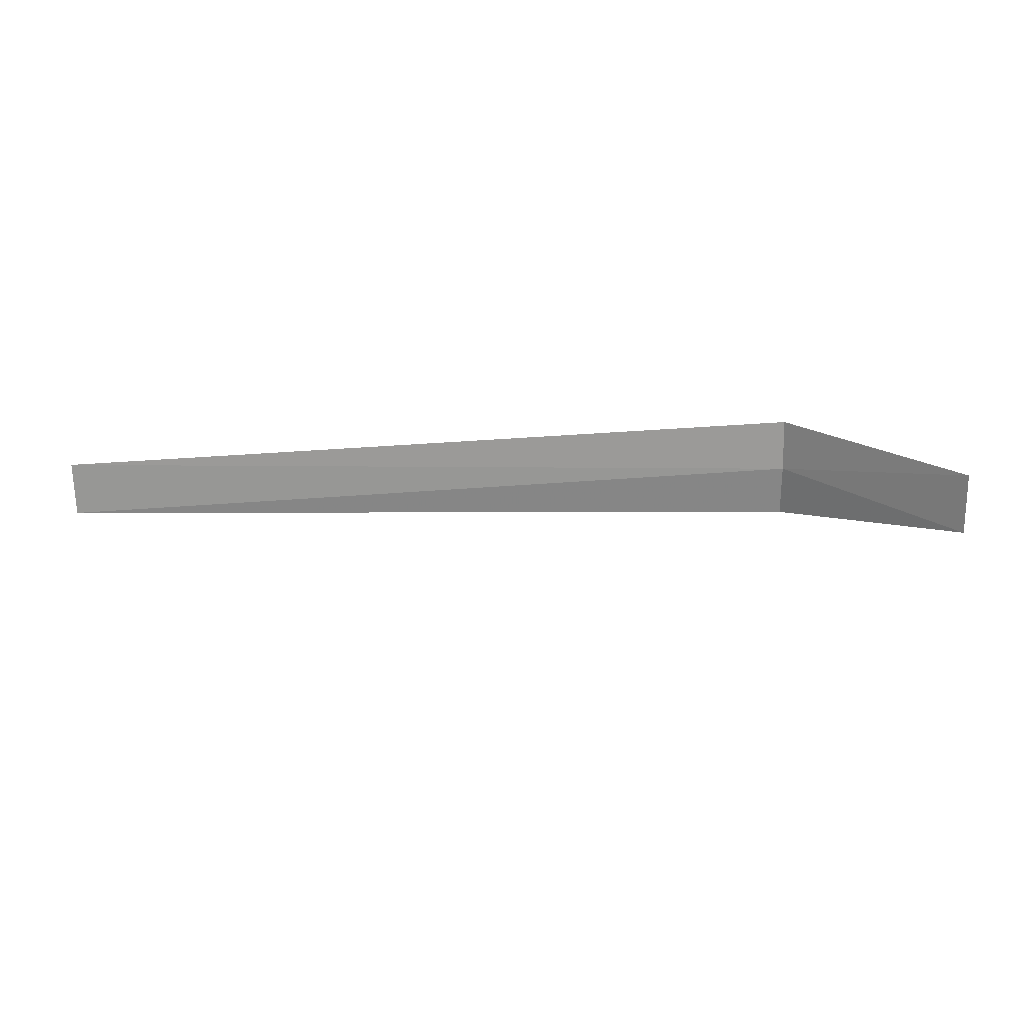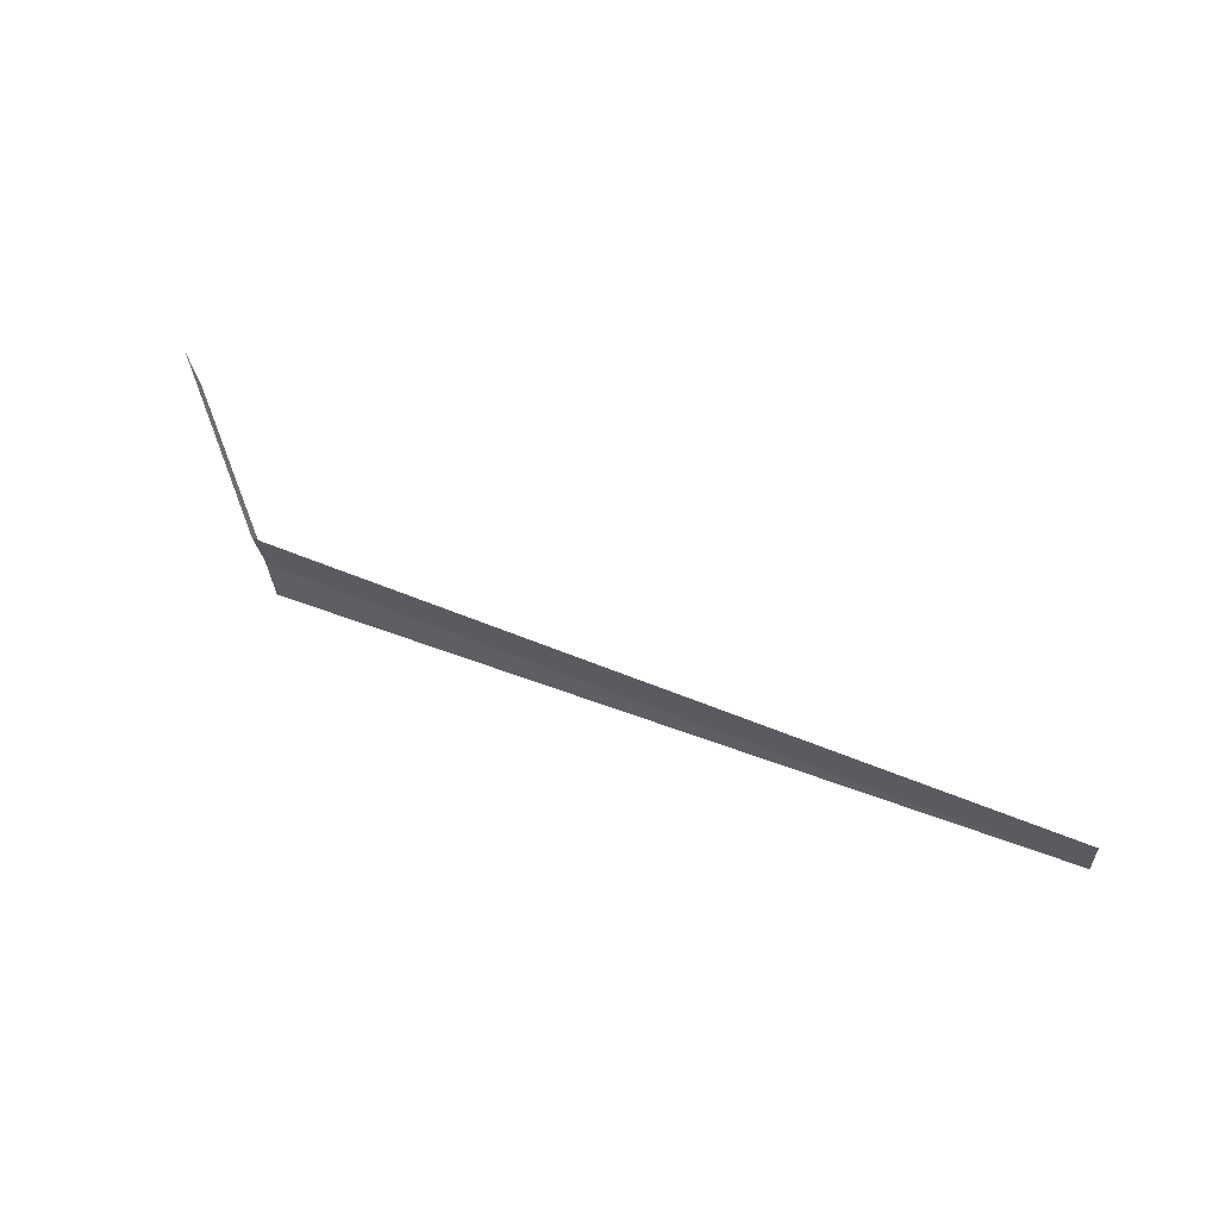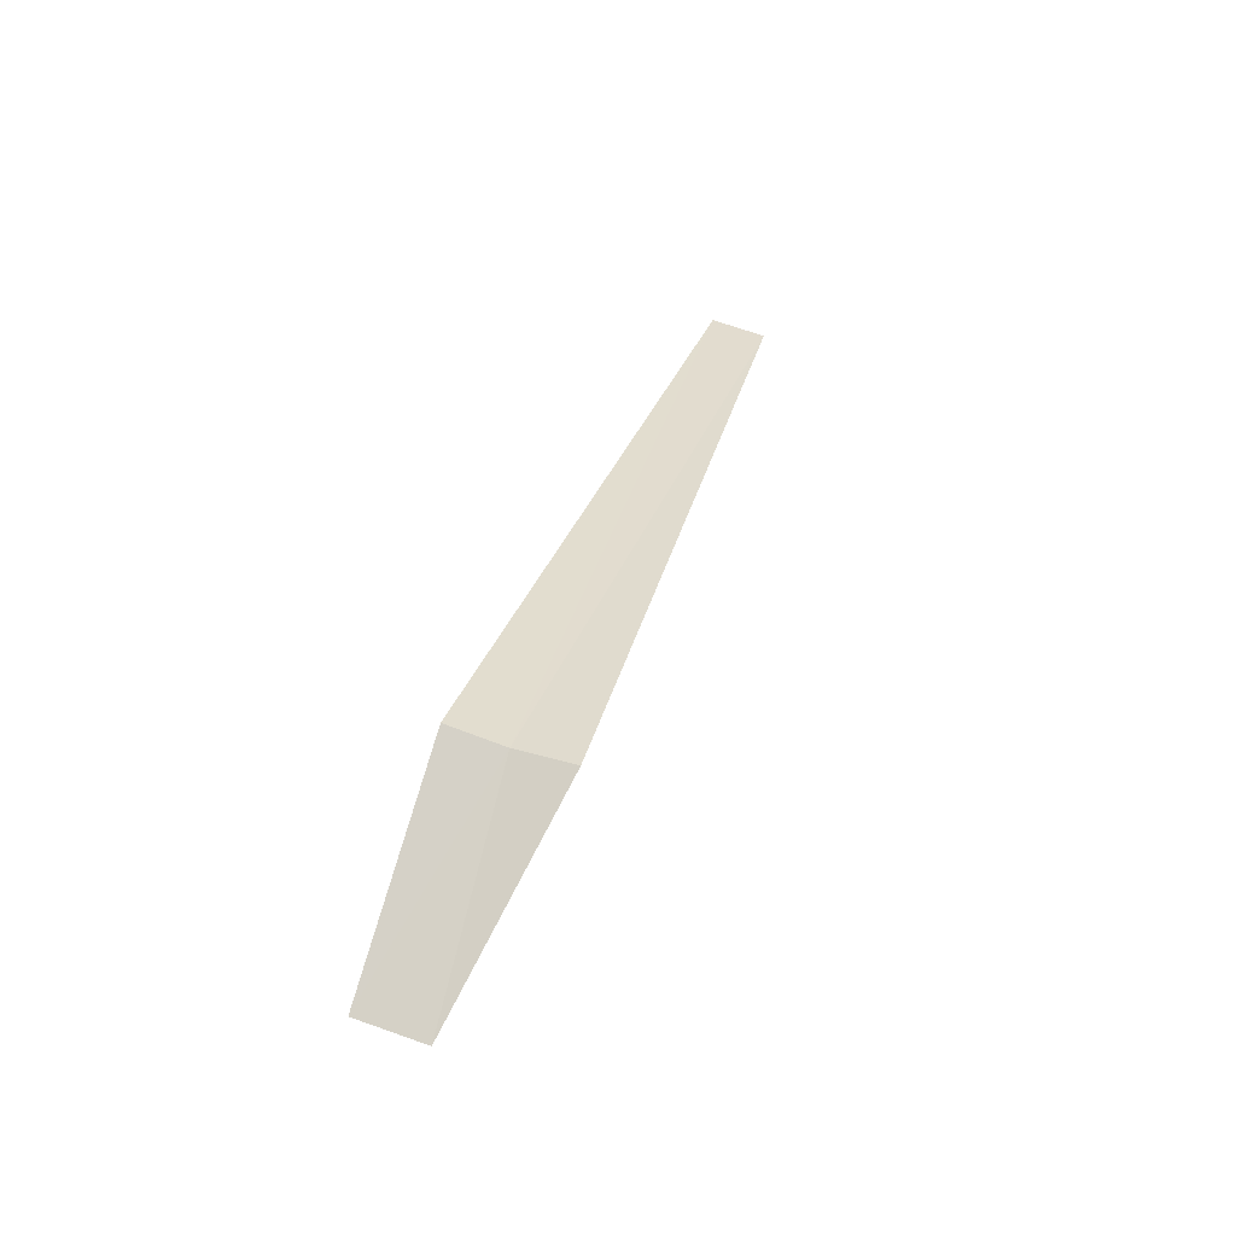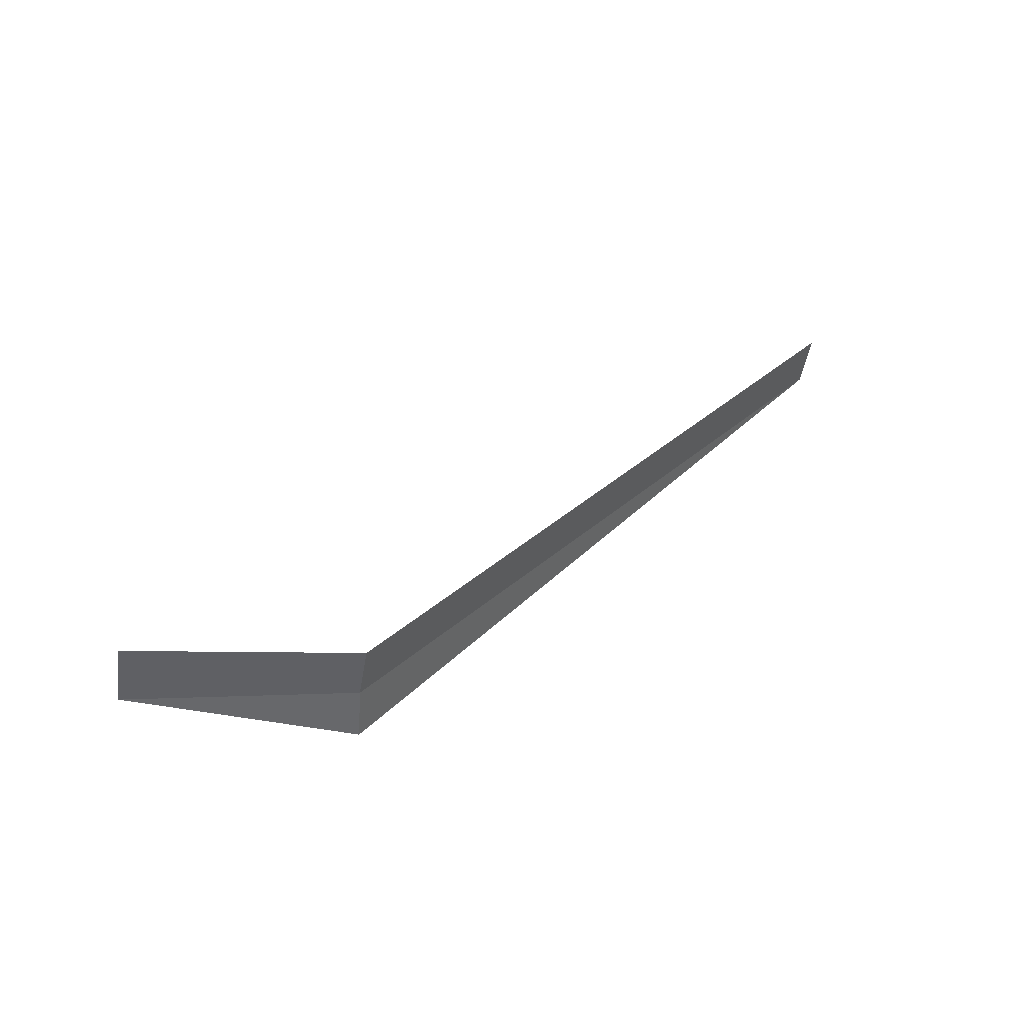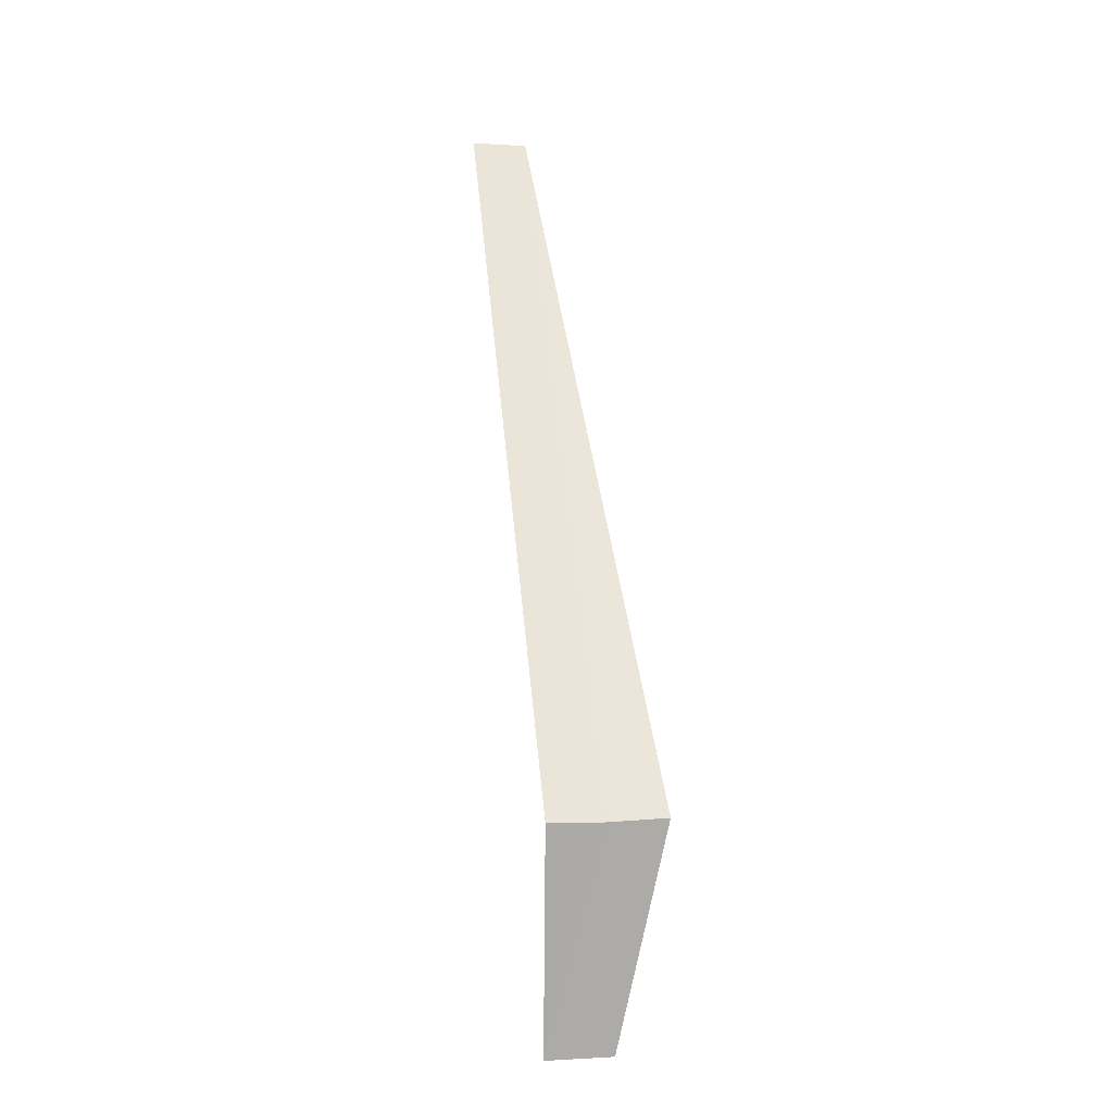
<metadata>
{"format":"obj","ext":"obj","renderer":"f3d","projection":"perspective","resolution":1024,"background":"white","views":[{"elev":33.6,"azim":174.6,"up":"+Y"},{"elev":54.9,"azim":23.5,"up":"+Y"},{"elev":31.5,"azim":-73.5,"up":"+Z"},{"elev":34.3,"azim":-50.5,"up":"+Y"},{"elev":59.1,"azim":-96.4,"up":"+Z"}]}
</metadata>
<code>
v -123.5 -73.9 1.908
v -124 -73.67 1.445
v -124 -73.87 1.407
v -123.5 -73.73 1.946
v -123.5 -74.08 1.892
v -121 -73.76 1.938
v -121 -73.94 1.904
f 1 2 3
f 1 4 2
f 1 3 5
f 1 6 4
f 1 5 7
f 1 7 6

</code>
